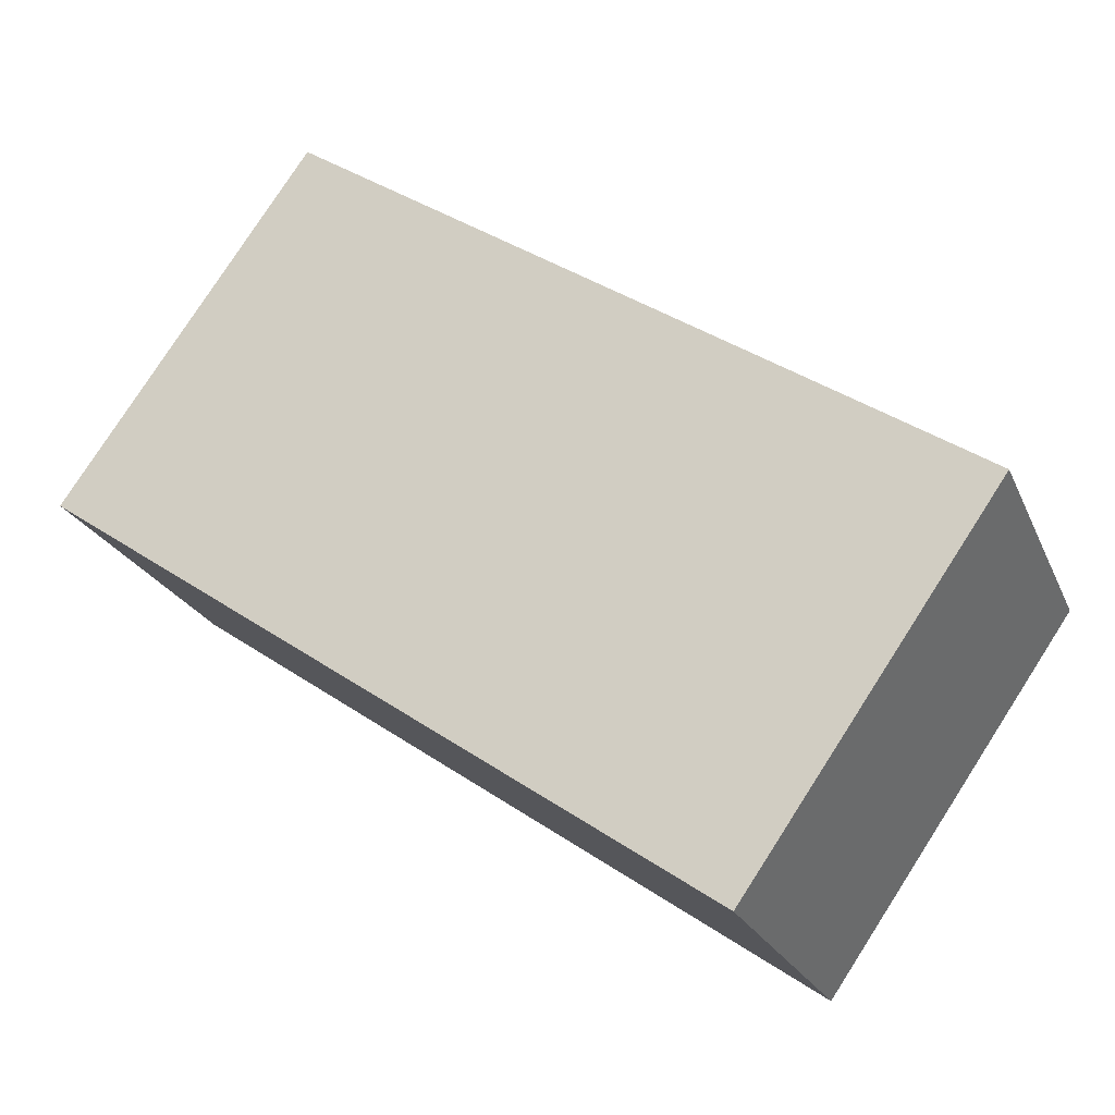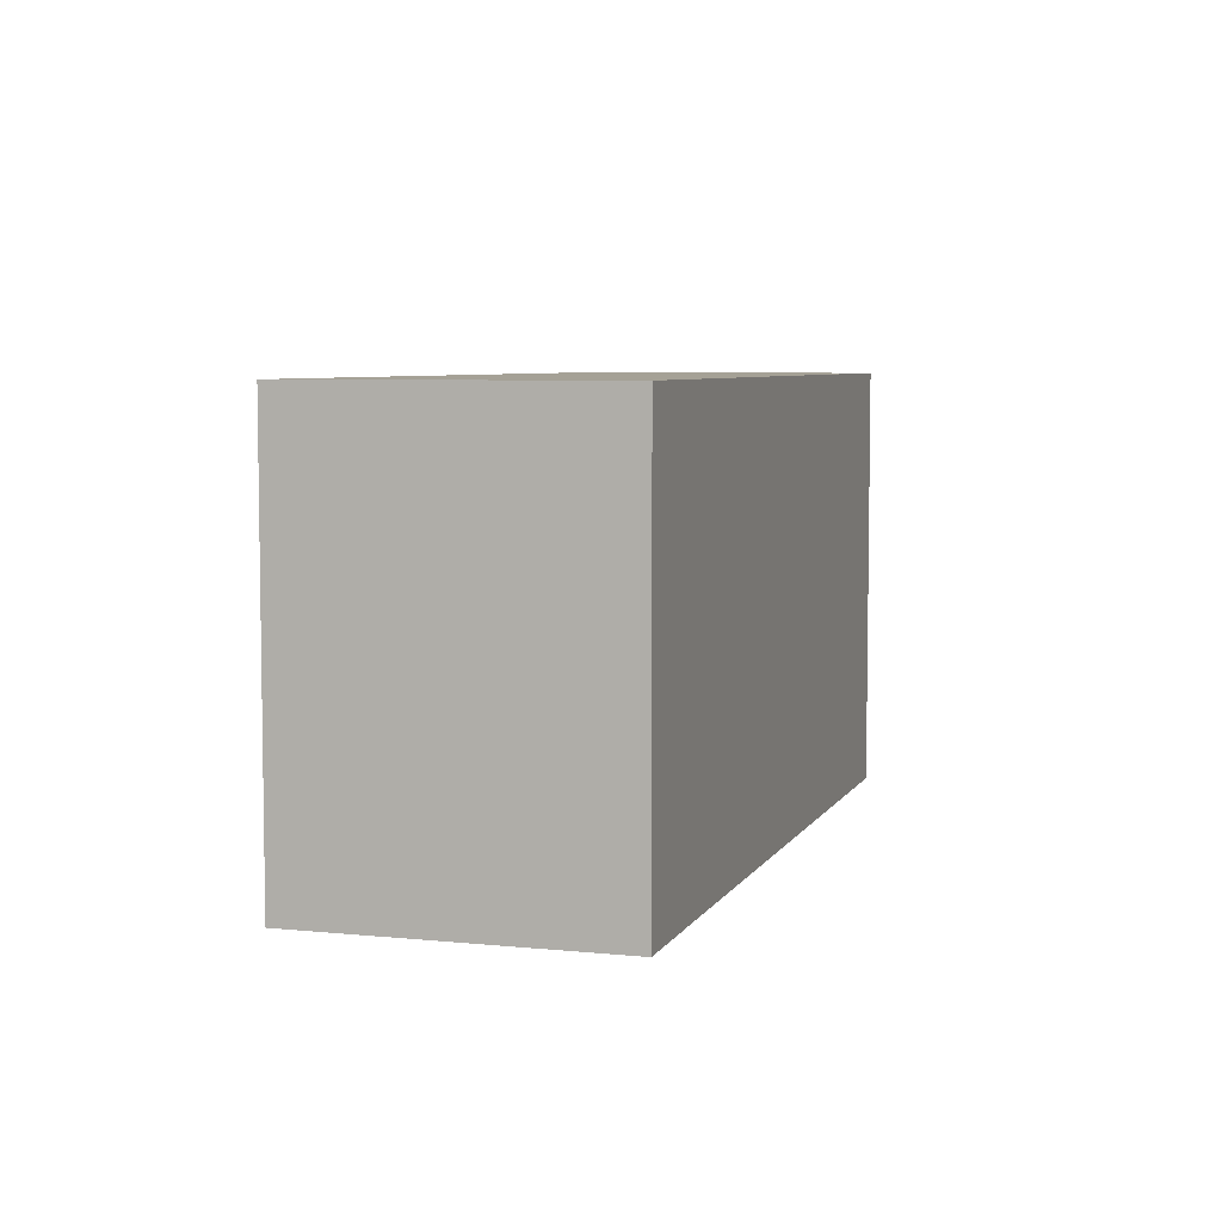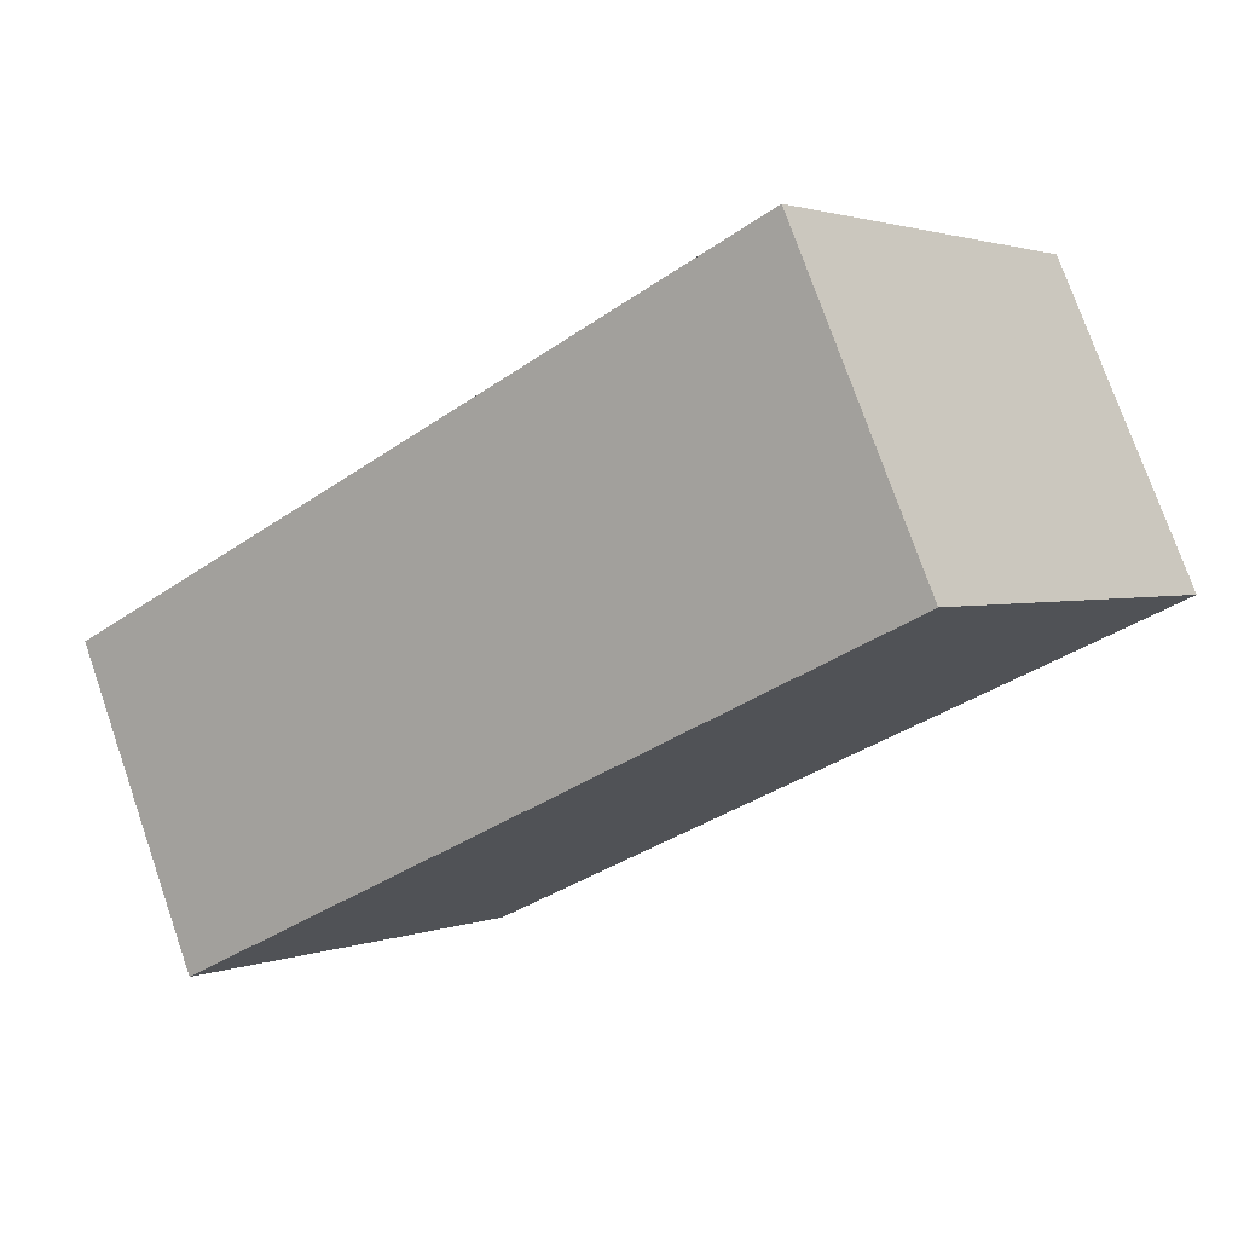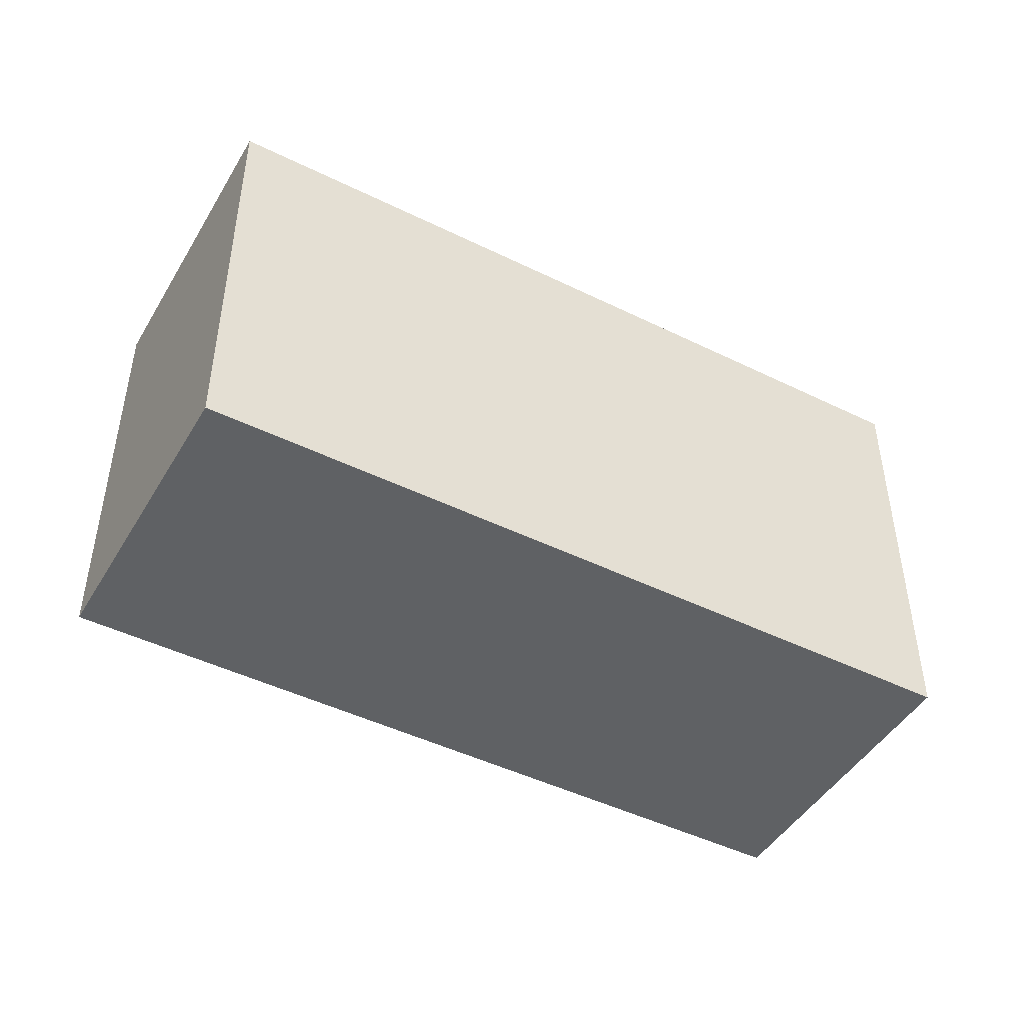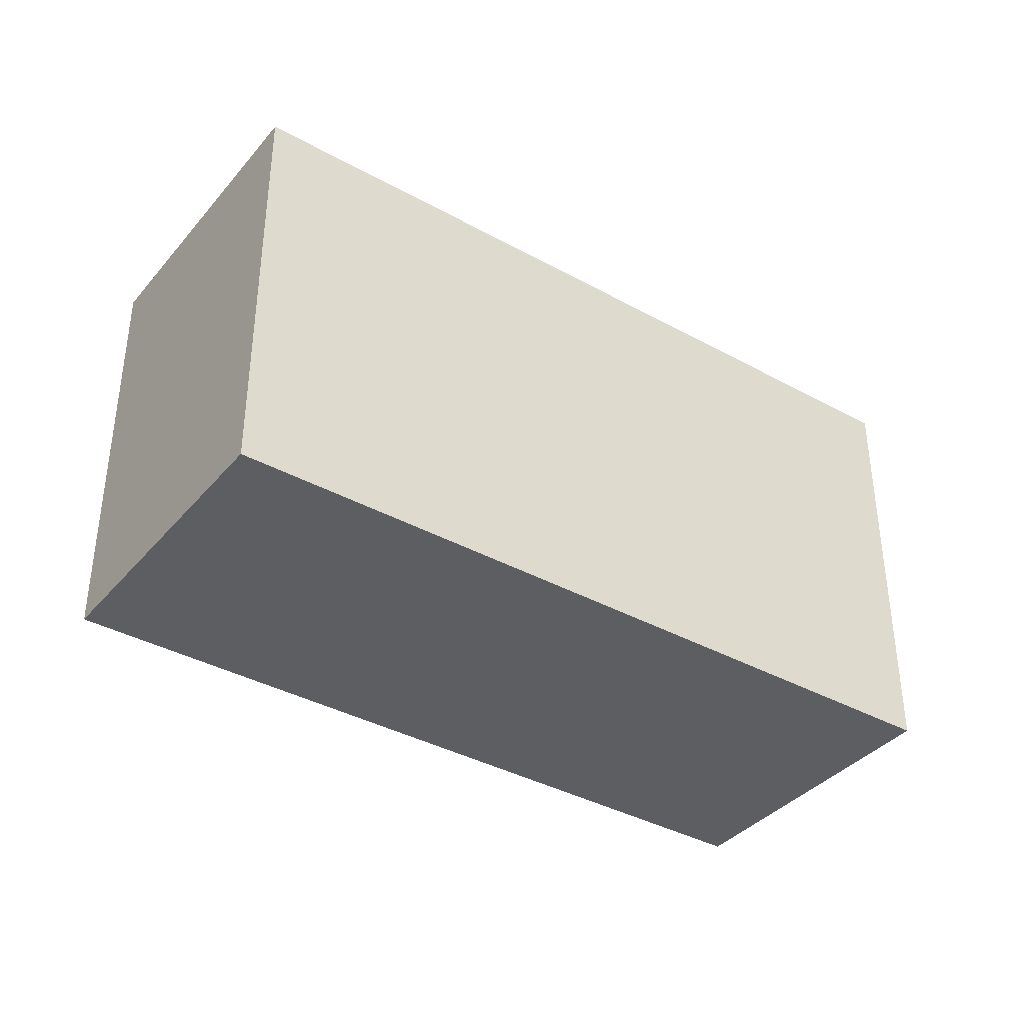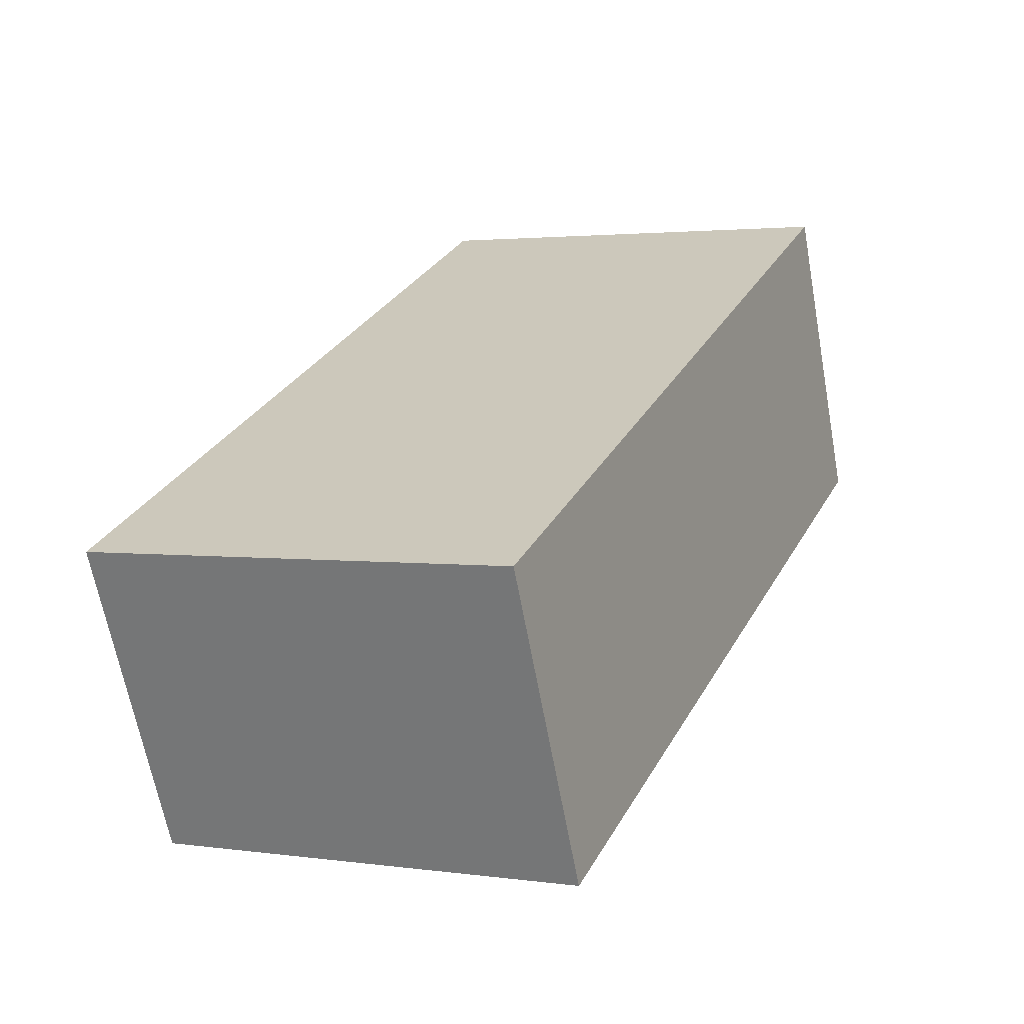
<metadata>
{"format":"obj","ext":"obj","renderer":"f3d","projection":"perspective","resolution":1024,"background":"white","views":[{"elev":79.3,"azim":32.8,"up":"+Z"},{"elev":6.0,"azim":83.0,"up":"+Y"},{"elev":2.0,"azim":36.6,"up":"+Z"},{"elev":-46.2,"azim":-53.6,"up":"+Y"},{"elev":-37.6,"azim":120.5,"up":"+Y"},{"elev":2.5,"azim":-63.9,"up":"+Z"}]}
</metadata>
<code>
v -4.156 0.1082 -7.594
v -3.945 0.1082 -7.499
v -3.908 0.1082 -7.581
v -4.119 0.1082 -7.676
v -4.156 -0.01378 -7.594
v -4.119 -0.01378 -7.676
v -3.908 -0.01378 -7.581
v -3.945 -0.01378 -7.499
v -4.119 -0.01378 -7.676
v -4.156 -0.01378 -7.594
v -4.156 0.1082 -7.594
v -4.119 0.1082 -7.676
v -3.908 -0.01378 -7.581
v -4.119 -0.01378 -7.676
v -4.119 0.1082 -7.676
v -3.908 0.1082 -7.581
v -3.945 -0.01378 -7.499
v -3.908 -0.01378 -7.581
v -3.908 0.1082 -7.581
v -3.945 0.1082 -7.499
v -4.156 -0.01378 -7.594
v -3.945 -0.01378 -7.499
v -3.945 0.1082 -7.499
v -4.156 0.1082 -7.594
f 1 2 3
f 1 3 4
f 5 6 7
f 5 7 8
f 9 10 11
f 9 11 12
f 13 14 15
f 13 15 16
f 17 18 19
f 17 19 20
f 21 22 23
f 21 23 24

</code>
